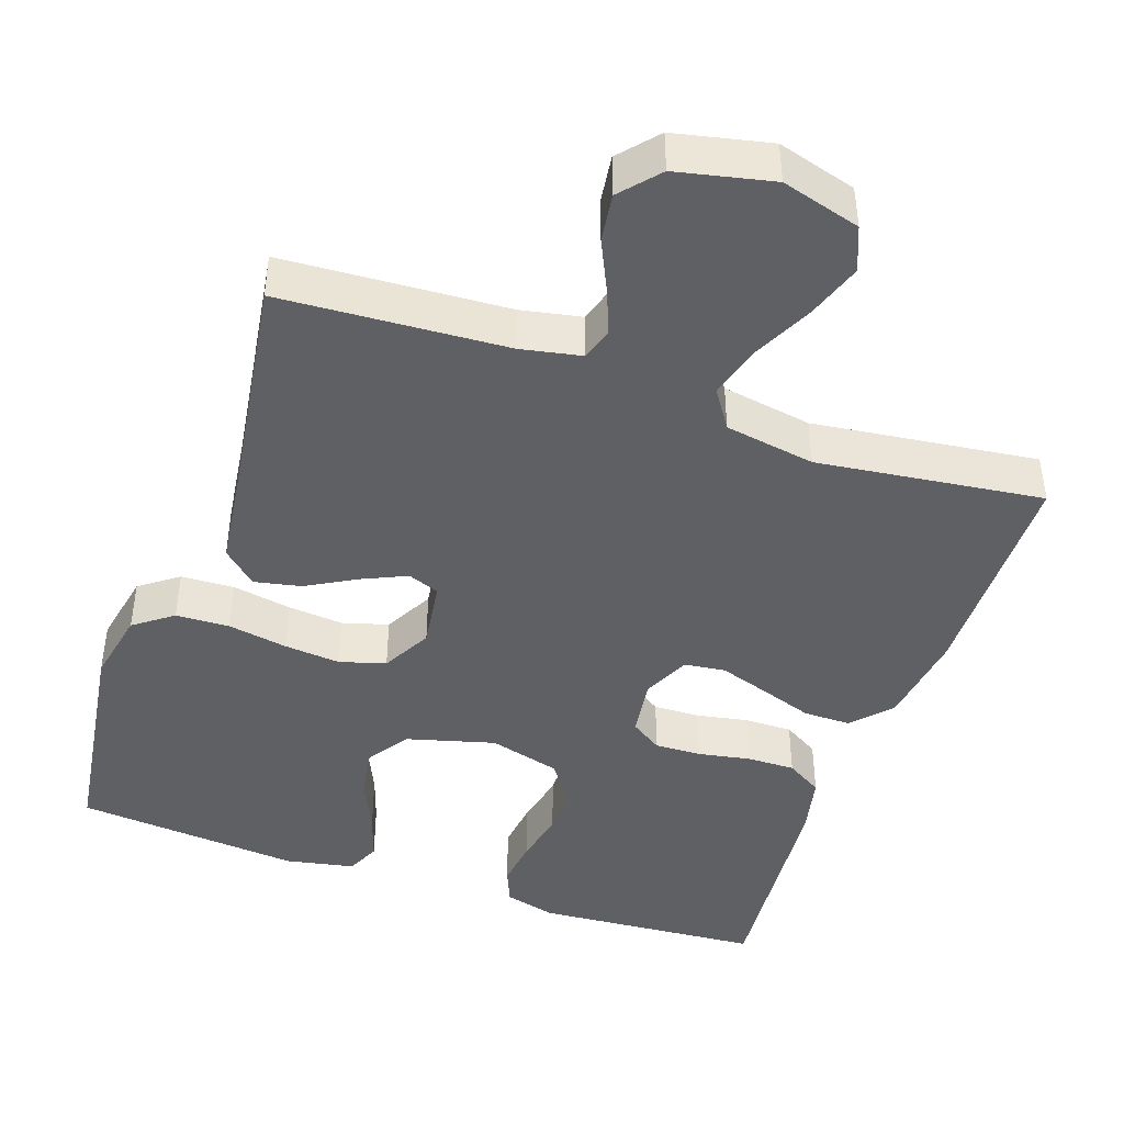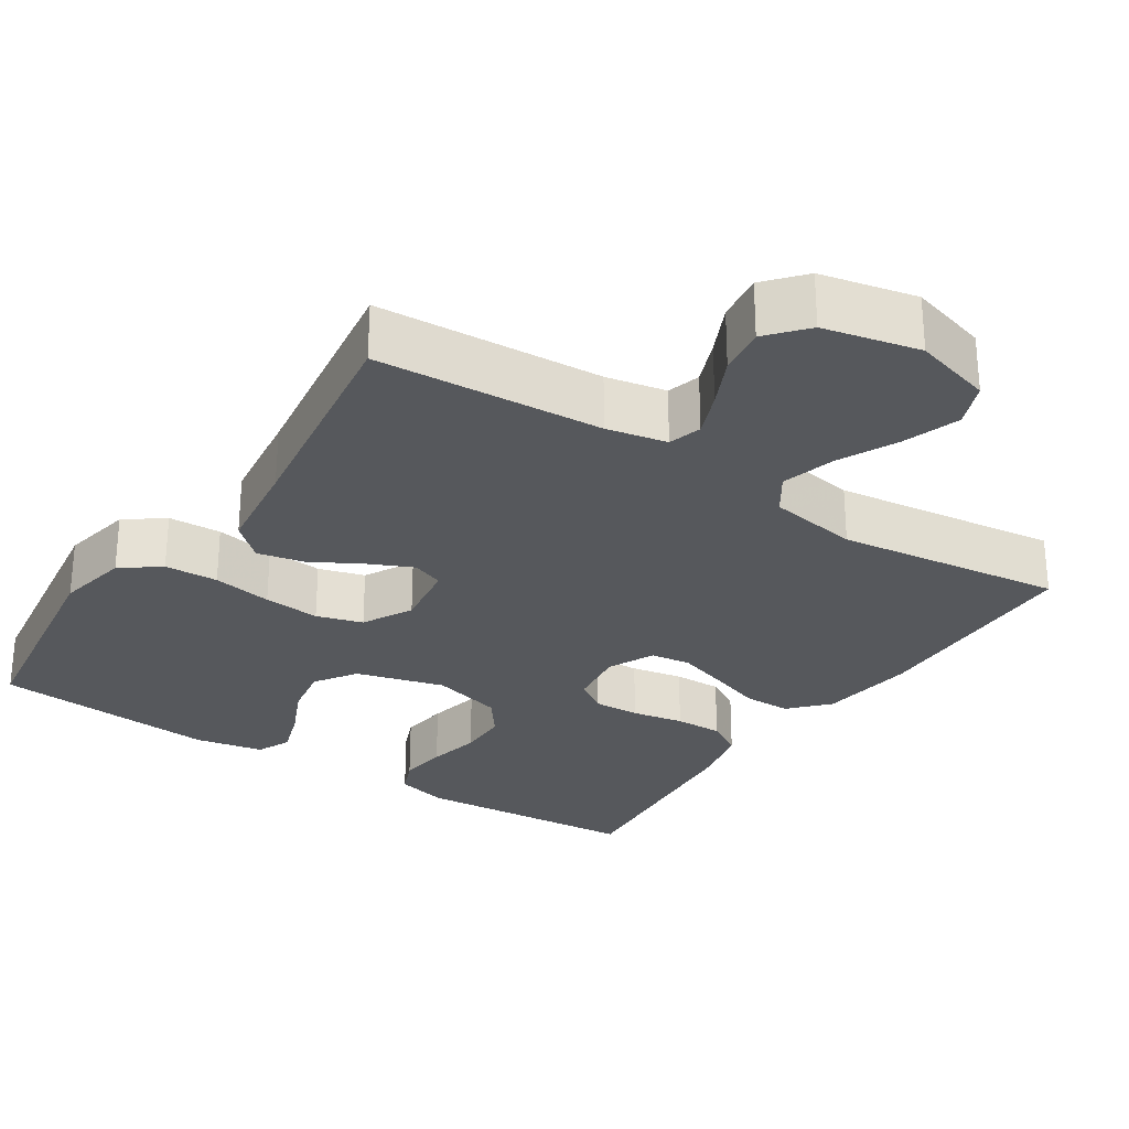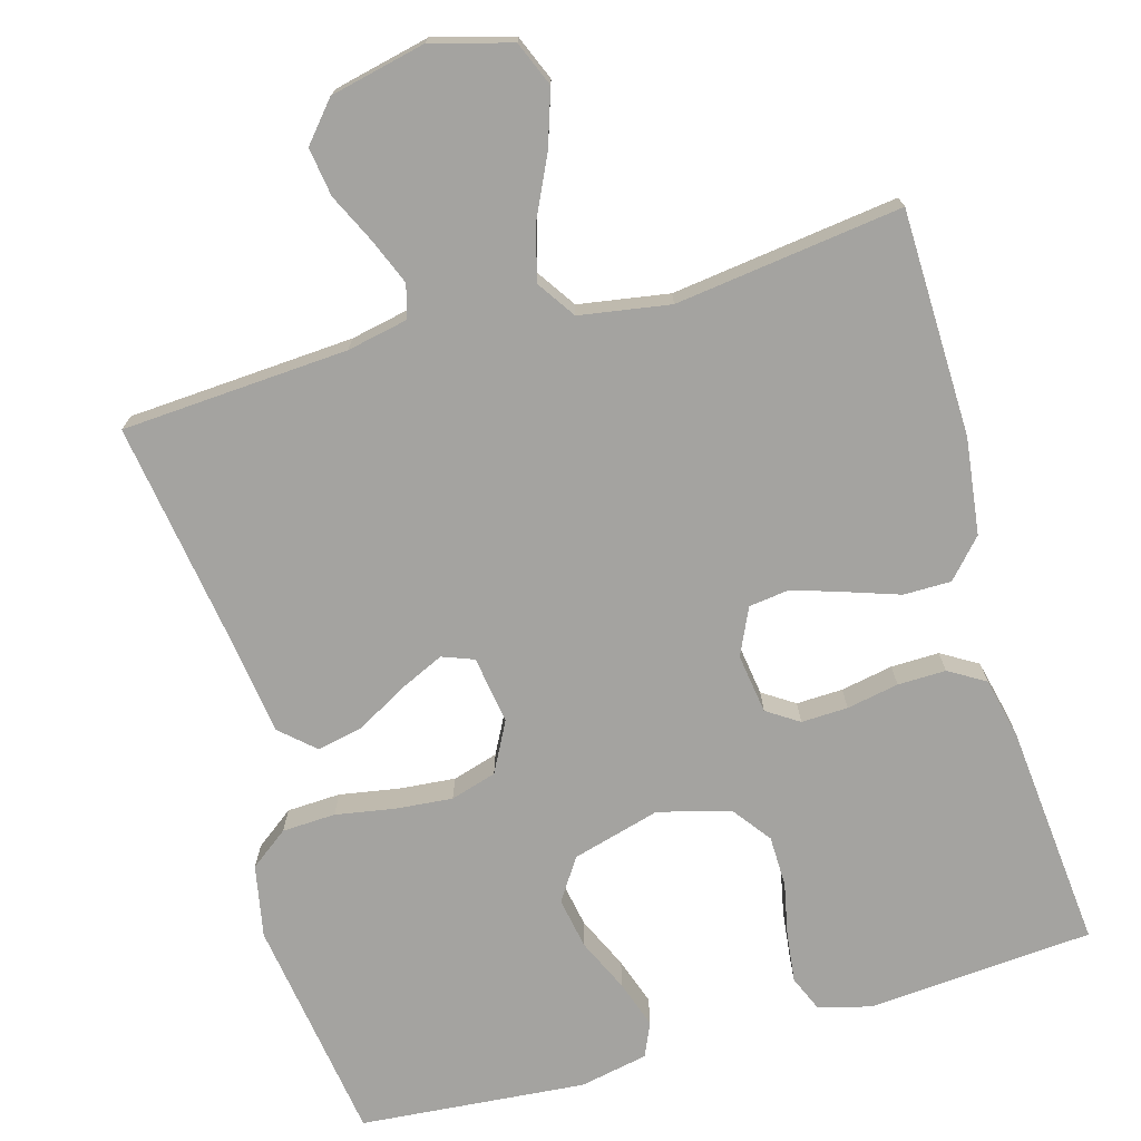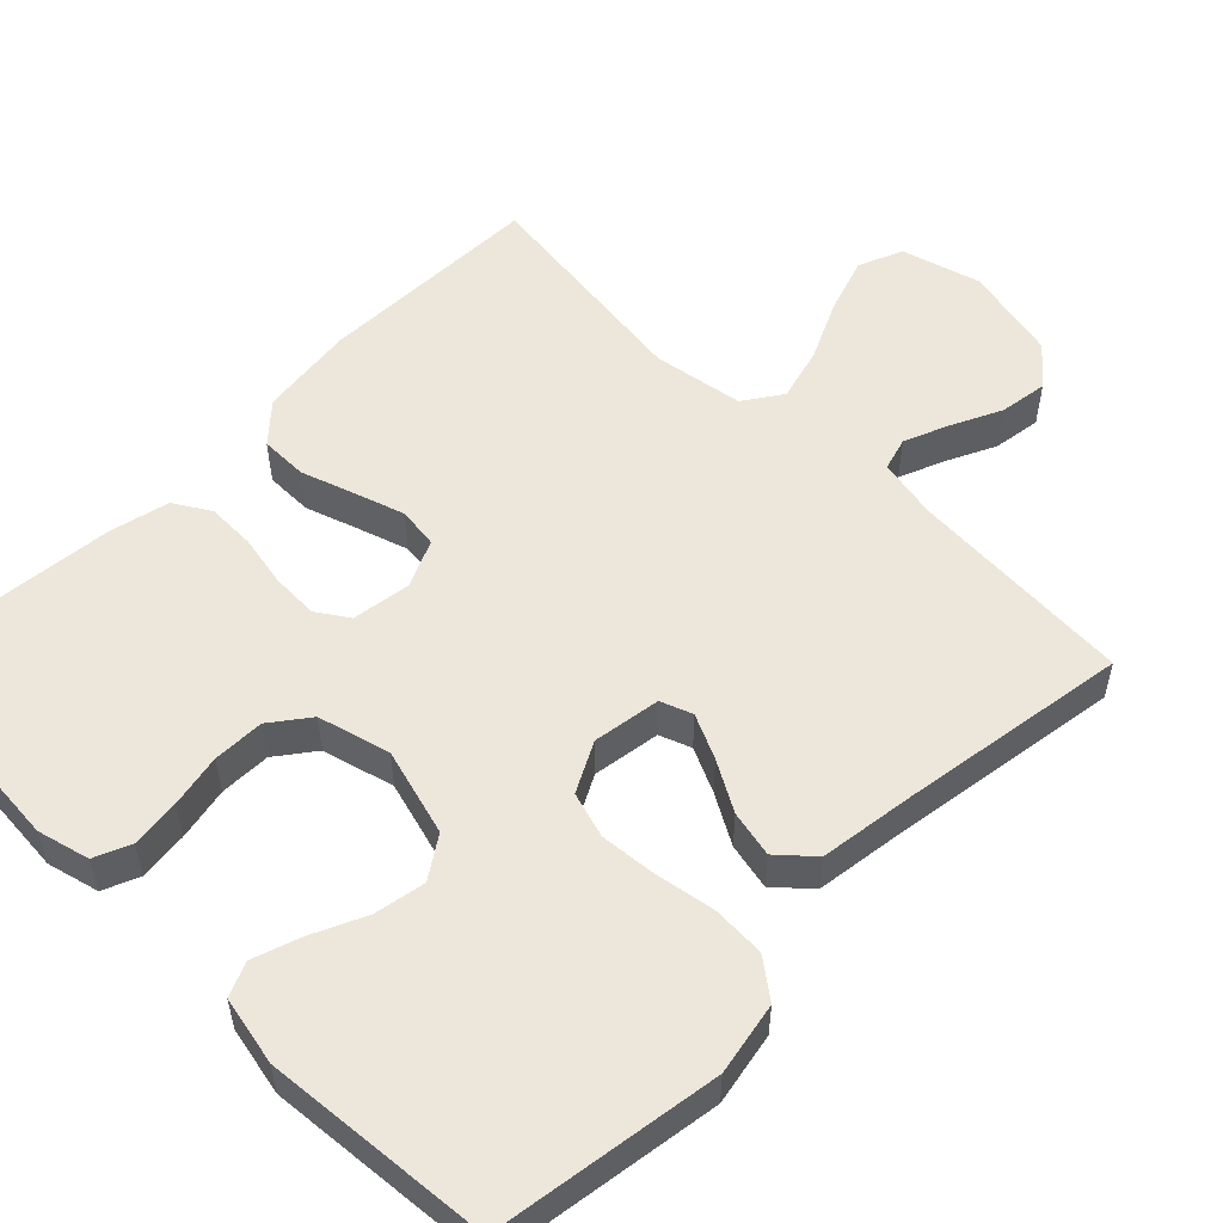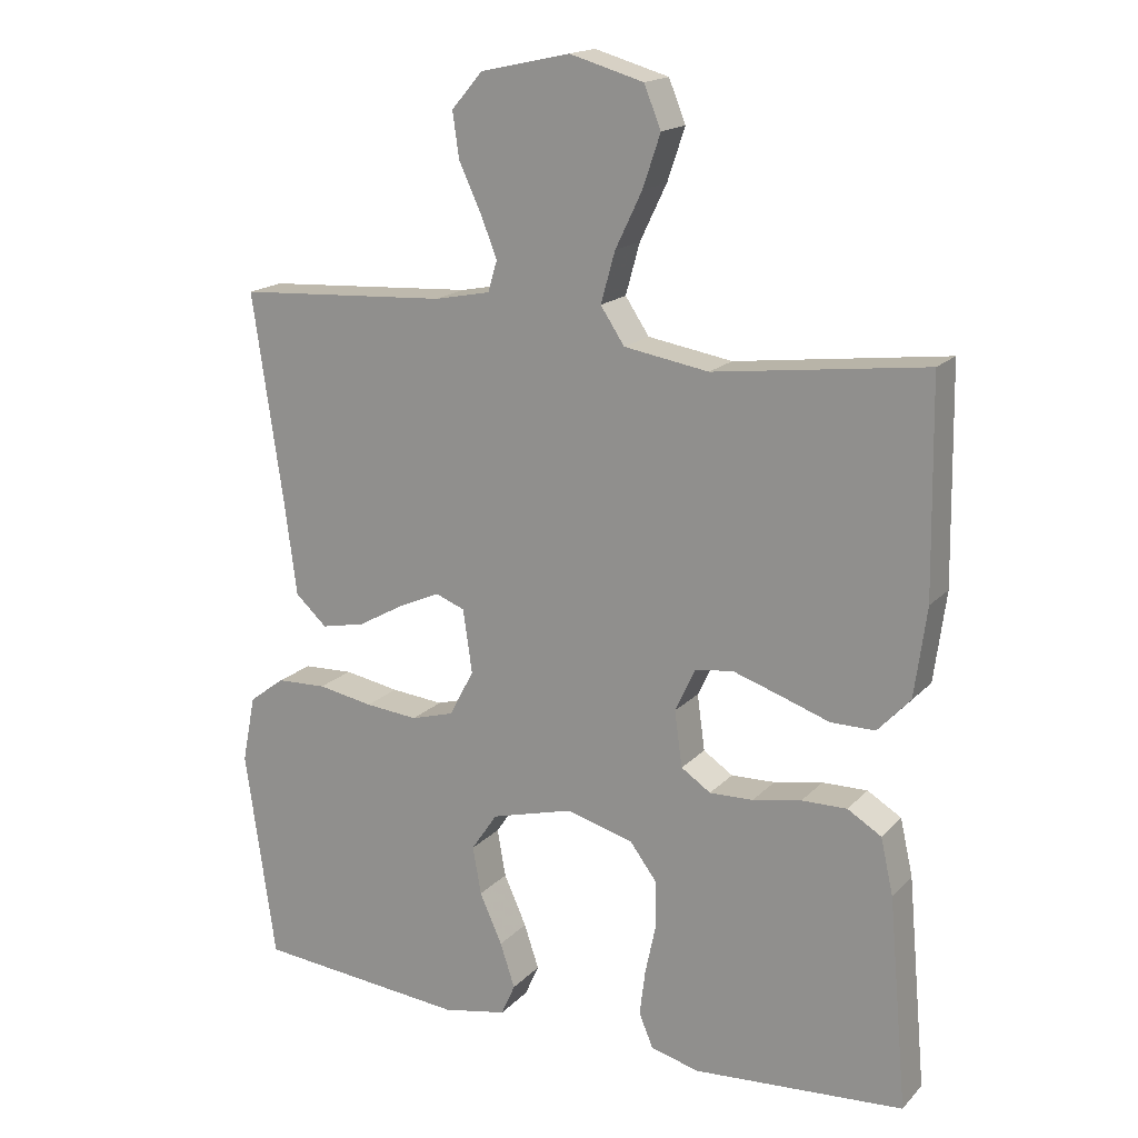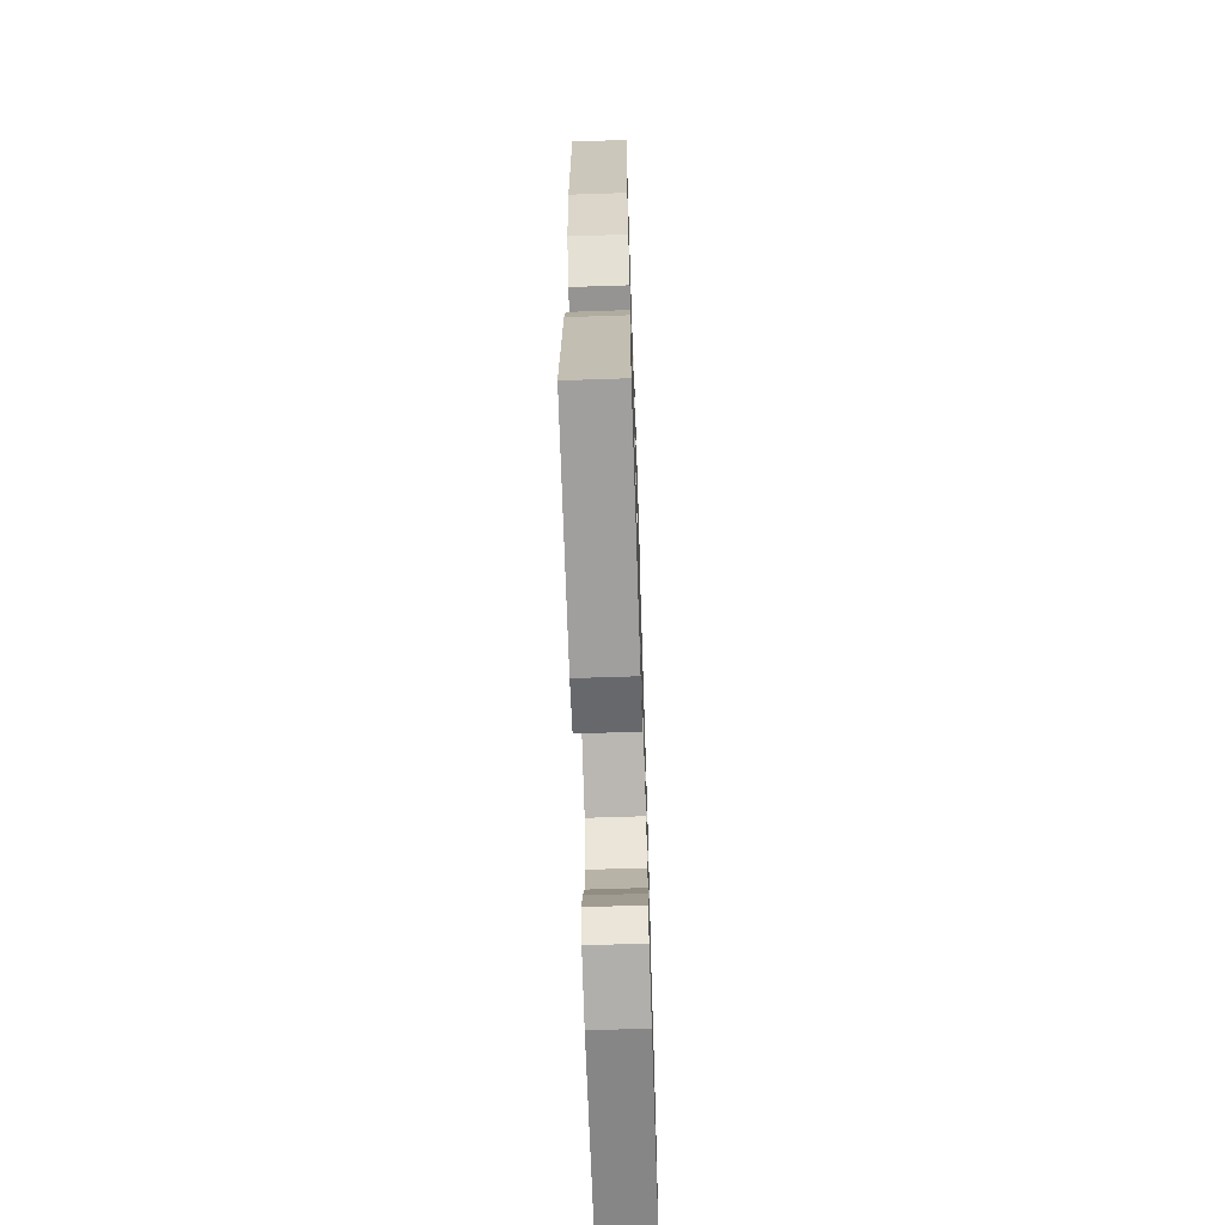
<metadata>
{"format":"obj","ext":"obj","renderer":"f3d","projection":"perspective","resolution":1024,"background":"white","views":[{"elev":-43.8,"azim":-19.2,"up":"+Y"},{"elev":-27.9,"azim":-33.3,"up":"+Y"},{"elev":-73.0,"azim":16.1,"up":"+Y"},{"elev":53.8,"azim":-135.0,"up":"+Y"},{"elev":17.3,"azim":28.3,"up":"+Z"},{"elev":-67.1,"azim":91.9,"up":"+Z"}]}
</metadata>
<code>
v 0.5 0.07 0.5
v 0.505 0.07 0.2
v 0.488 0.07 0.073
v 0.442 0.07 0.023
v 0.379 0.07 0.023
v 0.309 0.07 0.047
v 0.242 0.07 0.069
v 0.188 0.07 0.062
v 0.159 0.07 0
v 0.17 0.07 -0.079
v 0.212 0.07 -0.107
v 0.274 0.07 -0.105
v 0.343 0.07 -0.092
v 0.407 0.07 -0.091
v 0.455 0.07 -0.12
v 0.473 0.07 -0.2
v 0.5 0.07 -0.5
v 0.2 0.07 -0.522
v 0.131 0.07 -0.504
v 0.111 0.07 -0.456
v 0.119 0.07 -0.391
v 0.134 0.07 -0.32
v 0.133 0.07 -0.252
v 0.095 0.07 -0.201
v 0 0.07 -0.175
v -0.117 0.07 -0.207
v -0.154 0.07 -0.262
v -0.142 0.07 -0.33
v -0.11 0.07 -0.401
v -0.089 0.07 -0.464
v -0.109 0.07 -0.509
v -0.2 0.07 -0.527
v -0.5 0.07 -0.5
v -0.543 0.07 -0.2
v -0.524 0.07 -0.104
v -0.473 0.07 -0.066
v -0.402 0.07 -0.063
v -0.323 0.07 -0.077
v -0.248 0.07 -0.084
v -0.187 0.07 -0.066
v -0.152 0.07 0
v -0.165 0.07 0.09
v -0.207 0.07 0.106
v -0.266 0.07 0.079
v -0.332 0.07 0.042
v -0.394 0.07 0.029
v -0.439 0.07 0.07
v -0.456 0.07 0.2
v -0.5 0.07 0.5
v -0.2 0.07 0.518
v -0.12 0.07 0.534
v -0.107 0.07 0.578
v -0.131 0.07 0.638
v -0.162 0.07 0.704
v -0.171 0.07 0.768
v -0.127 0.07 0.819
v 0 0.07 0.847
v 0.105 0.07 0.817
v 0.129 0.07 0.758
v 0.104 0.07 0.684
v 0.066 0.07 0.605
v 0.046 0.07 0.533
v 0.08 0.07 0.482
v 0.2 0.07 0.462
v 0.5 0 0.5
v 0.505 0 0.2
v 0.488 0 0.073
v 0.442 0 0.023
v 0.379 0 0.023
v 0.309 0 0.047
v 0.242 0 0.069
v 0.188 0 0.062
v 0.159 0 0
v 0.17 0 -0.079
v 0.212 0 -0.107
v 0.274 0 -0.105
v 0.343 0 -0.092
v 0.407 0 -0.091
v 0.455 0 -0.12
v 0.473 0 -0.2
v 0.5 0 -0.5
v 0.2 0 -0.522
v 0.131 0 -0.504
v 0.111 0 -0.456
v 0.119 0 -0.391
v 0.134 0 -0.32
v 0.133 0 -0.252
v 0.095 0 -0.201
v 0 0 -0.175
v -0.117 0 -0.207
v -0.154 0 -0.262
v -0.142 0 -0.33
v -0.11 0 -0.401
v -0.089 0 -0.464
v -0.109 0 -0.509
v -0.2 0 -0.527
v -0.5 0 -0.5
v -0.543 0 -0.2
v -0.524 0 -0.104
v -0.473 0 -0.066
v -0.402 0 -0.063
v -0.323 0 -0.077
v -0.248 0 -0.084
v -0.187 0 -0.066
v -0.152 0 0
v -0.165 0 0.09
v -0.207 0 0.106
v -0.266 0 0.079
v -0.332 0 0.042
v -0.394 0 0.029
v -0.439 0 0.07
v -0.456 0 0.2
v -0.5 0 0.5
v -0.2 0 0.518
v -0.12 0 0.534
v -0.107 0 0.578
v -0.131 0 0.638
v -0.162 0 0.704
v -0.171 0 0.768
v -0.127 0 0.819
v 0 0 0.847
v 0.105 0 0.817
v 0.129 0 0.758
v 0.104 0 0.684
v 0.066 0 0.605
v 0.046 0 0.533
v 0.08 0 0.482
v 0.2 0 0.462
f 58 59 60 61
f 58 61 62
f 57 58 62
f 56 57 62
f 53 54 55 56
f 52 53 56 62
f 51 52 62 63
f 48 49 50
f 48 50 51 63
f 44 45 46 47
f 43 44 47 48
f 35 36 37 38
f 35 38 39
f 34 35 39
f 33 34 39 40
f 28 29 30 31
f 28 31 32 33
f 19 20 21 22
f 17 18 19 22
f 17 22 23
f 16 17 23 24
f 12 13 14 15
f 11 12 15 16
f 3 4 5 6
f 3 6 7
f 64 1 2 3
f 64 3 7
f 43 48 63 64
f 42 43 64 7
f 27 28 33
f 26 27 33 40
f 25 26 40 41
f 11 16 24 25
f 10 11 25 41
f 42 7 8
f 42 8 9
f 9 10 41 42
f 125 124 123 122
f 126 125 122
f 126 122 121
f 126 121 120
f 120 119 118 117
f 126 120 117 116
f 127 126 116 115
f 114 113 112
f 127 115 114 112
f 111 110 109 108
f 112 111 108 107
f 102 101 100 99
f 103 102 99
f 103 99 98
f 104 103 98 97
f 95 94 93 92
f 97 96 95 92
f 86 85 84 83
f 86 83 82 81
f 87 86 81
f 88 87 81 80
f 79 78 77 76
f 80 79 76 75
f 70 69 68 67
f 71 70 67
f 67 66 65 128
f 71 67 128
f 128 127 112 107
f 71 128 107 106
f 97 92 91
f 104 97 91 90
f 105 104 90 89
f 89 88 80 75
f 105 89 75 74
f 72 71 106
f 73 72 106
f 106 105 74 73
f 1 65 66 2
f 2 66 67 3
f 3 67 68 4
f 4 68 69 5
f 5 69 70 6
f 6 70 71 7
f 7 71 72 8
f 8 72 73 9
f 9 73 74 10
f 10 74 75 11
f 11 75 76 12
f 12 76 77 13
f 13 77 78 14
f 14 78 79 15
f 15 79 80 16
f 16 80 81 17
f 17 81 82 18
f 18 82 83 19
f 19 83 84 20
f 20 84 85 21
f 21 85 86 22
f 22 86 87 23
f 23 87 88 24
f 24 88 89 25
f 25 89 90 26
f 26 90 91 27
f 27 91 92 28
f 28 92 93 29
f 29 93 94 30
f 30 94 95 31
f 31 95 96 32
f 32 96 97 33
f 33 97 98 34
f 34 98 99 35
f 35 99 100 36
f 36 100 101 37
f 37 101 102 38
f 38 102 103 39
f 39 103 104 40
f 40 104 105 41
f 41 105 106 42
f 42 106 107 43
f 43 107 108 44
f 44 108 109 45
f 45 109 110 46
f 46 110 111 47
f 47 111 112 48
f 48 112 113 49
f 49 113 114 50
f 50 114 115 51
f 51 115 116 52
f 52 116 117 53
f 53 117 118 54
f 54 118 119 55
f 55 119 120 56
f 56 120 121 57
f 57 121 122 58
f 58 122 123 59
f 59 123 124 60
f 60 124 125 61
f 61 125 126 62
f 62 126 127 63
f 63 127 128 64
f 64 128 65 1

</code>
